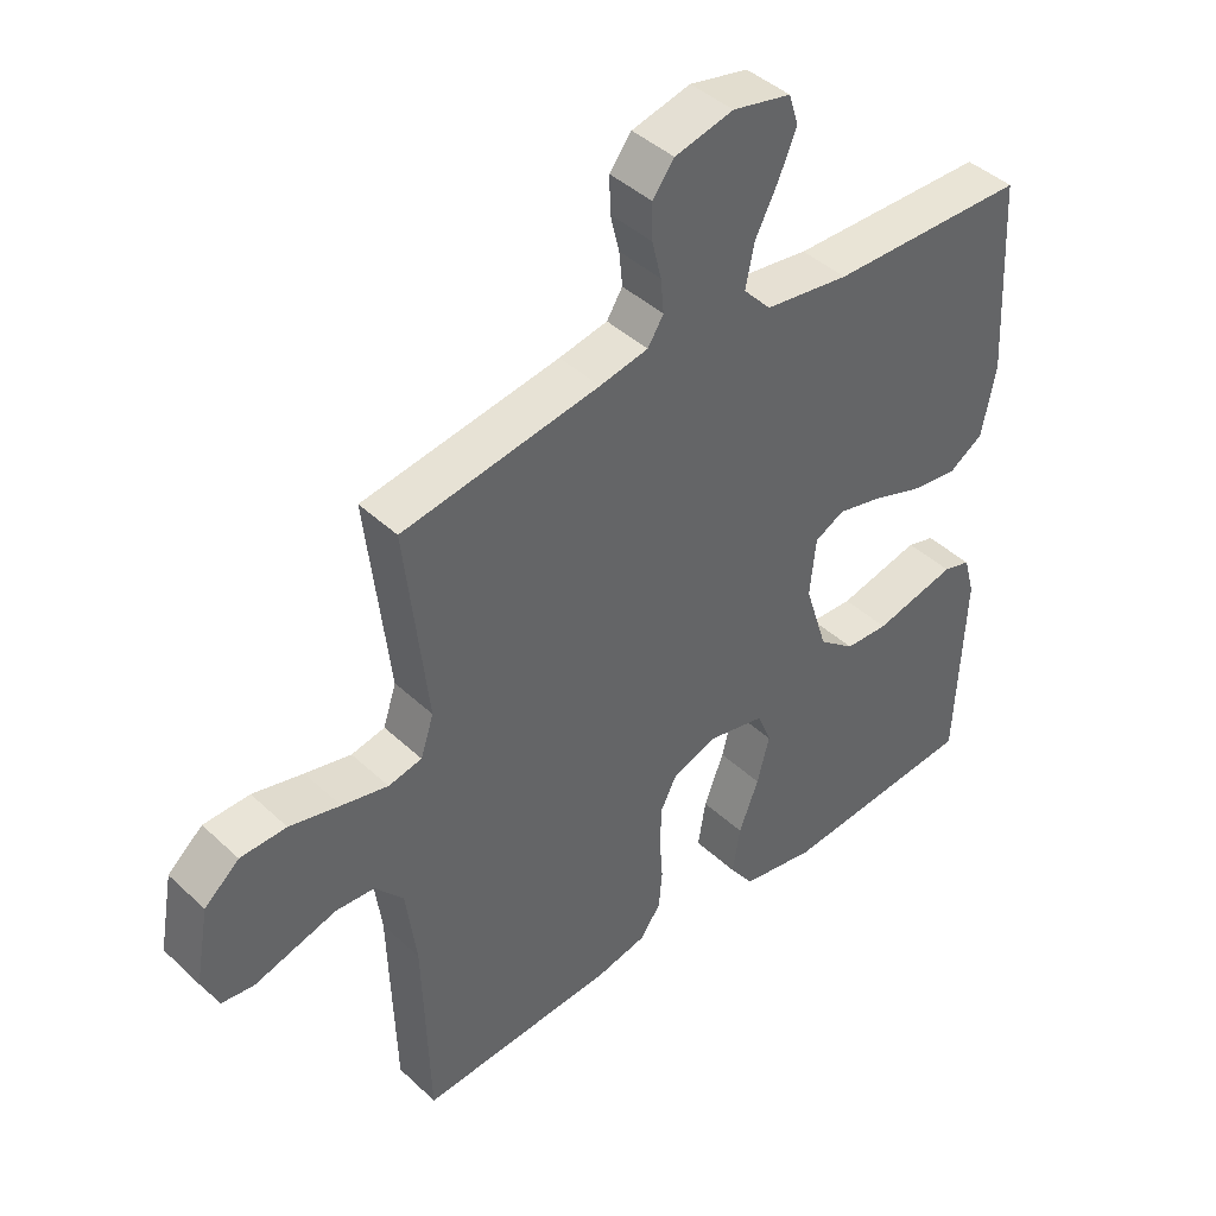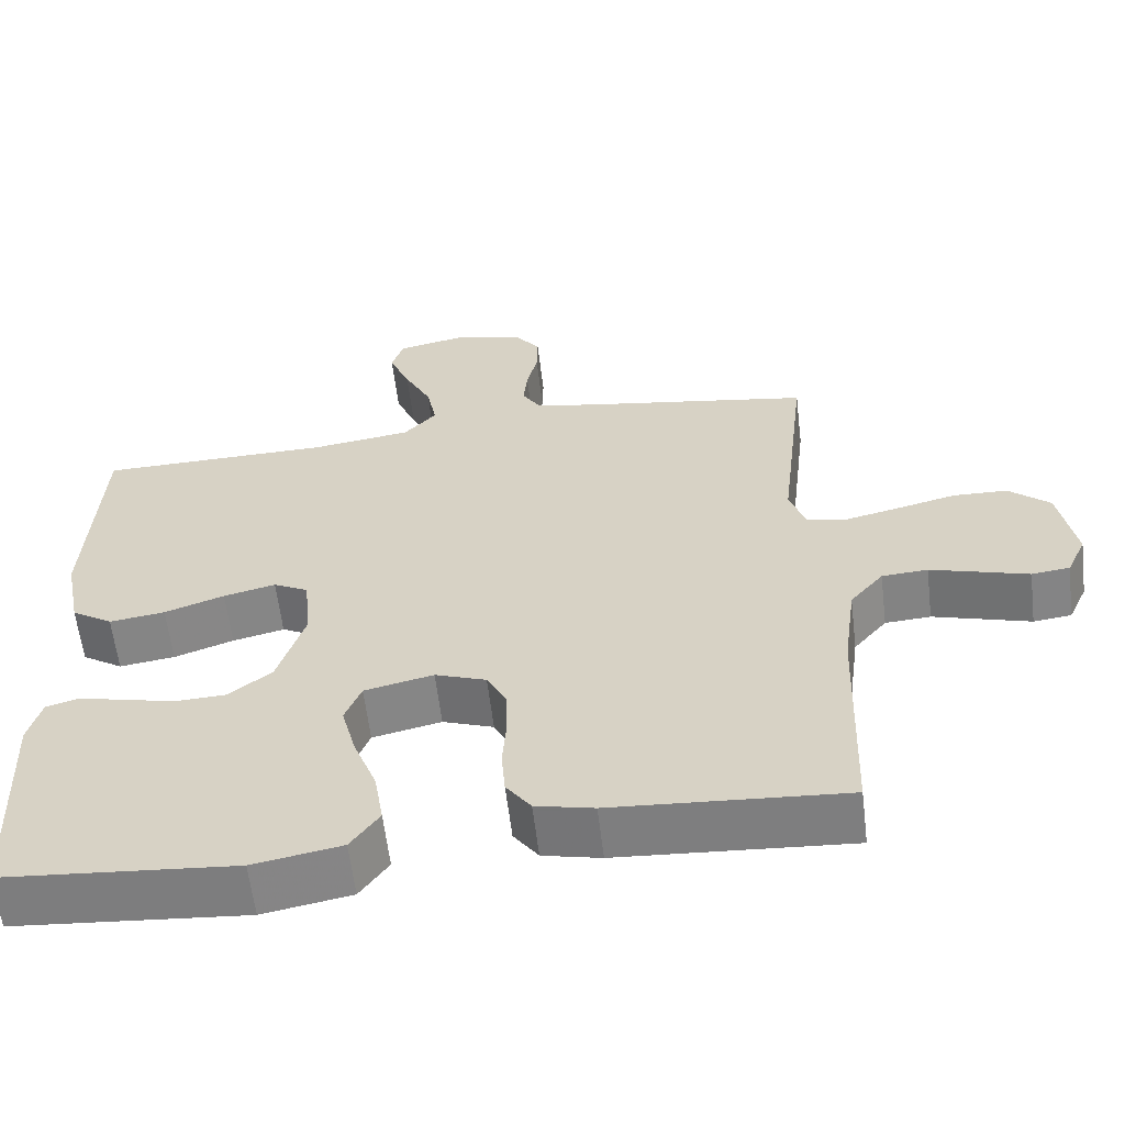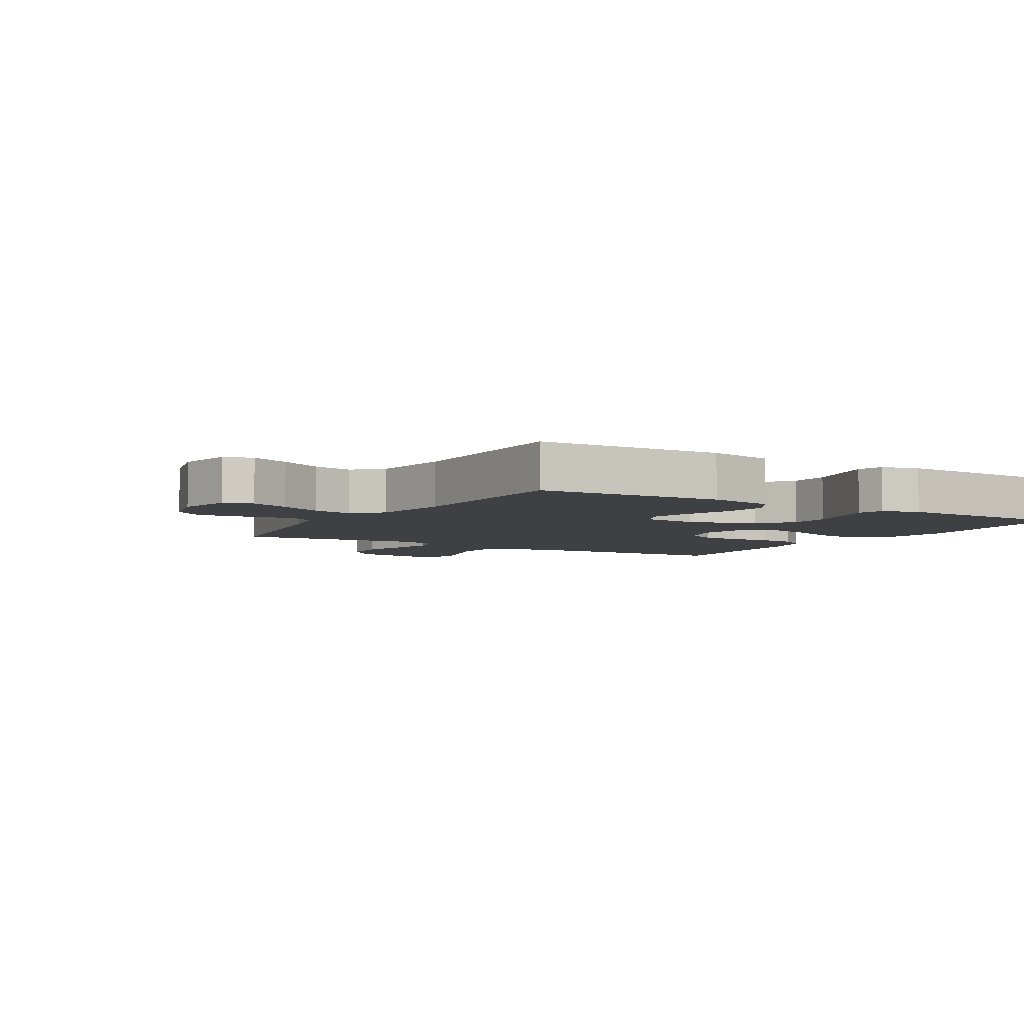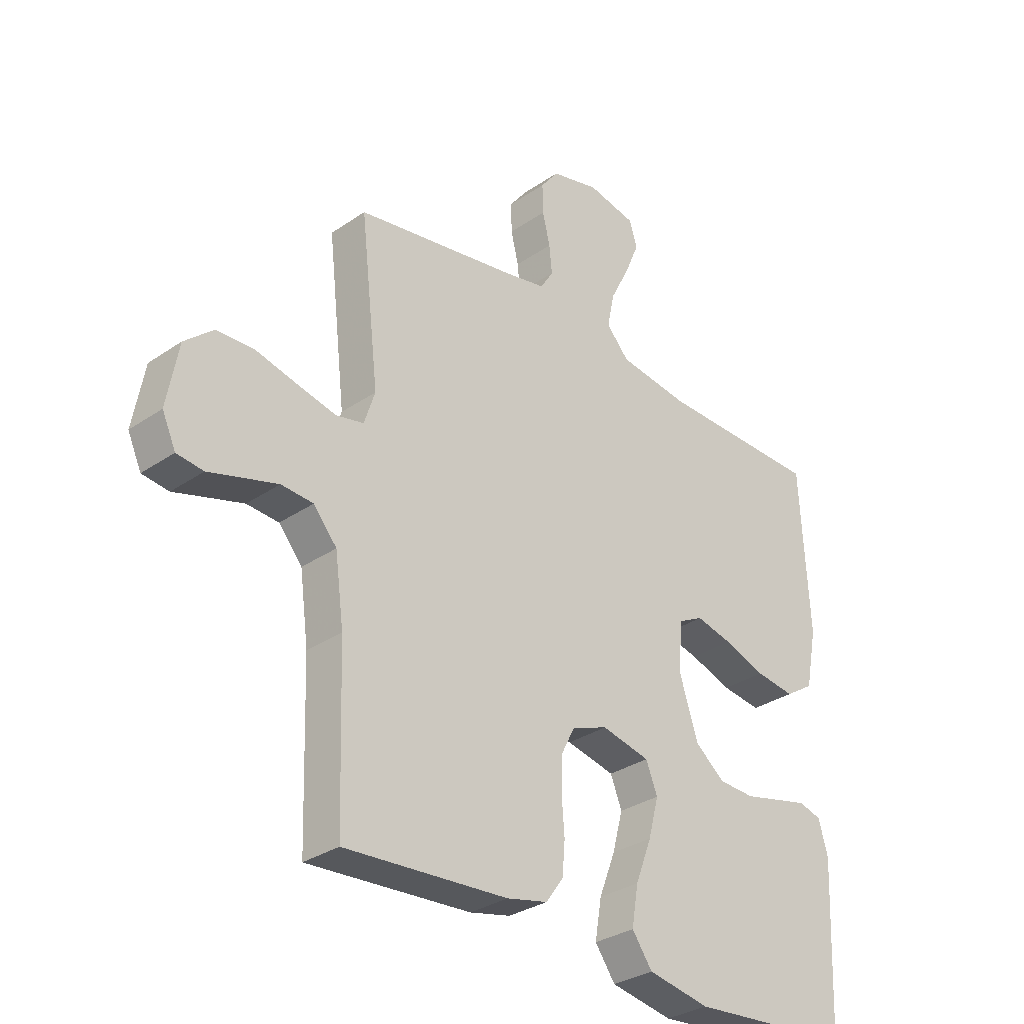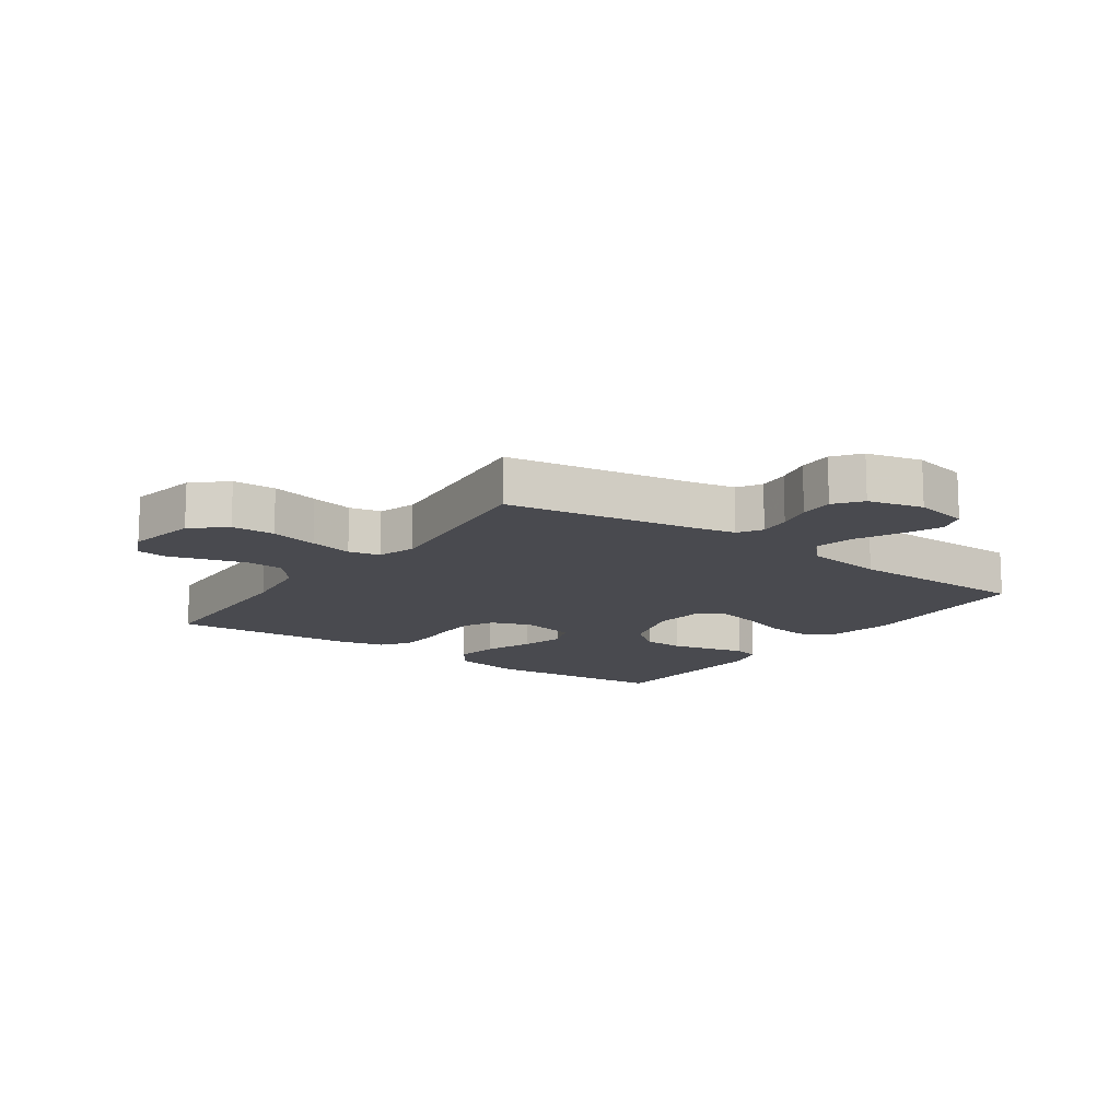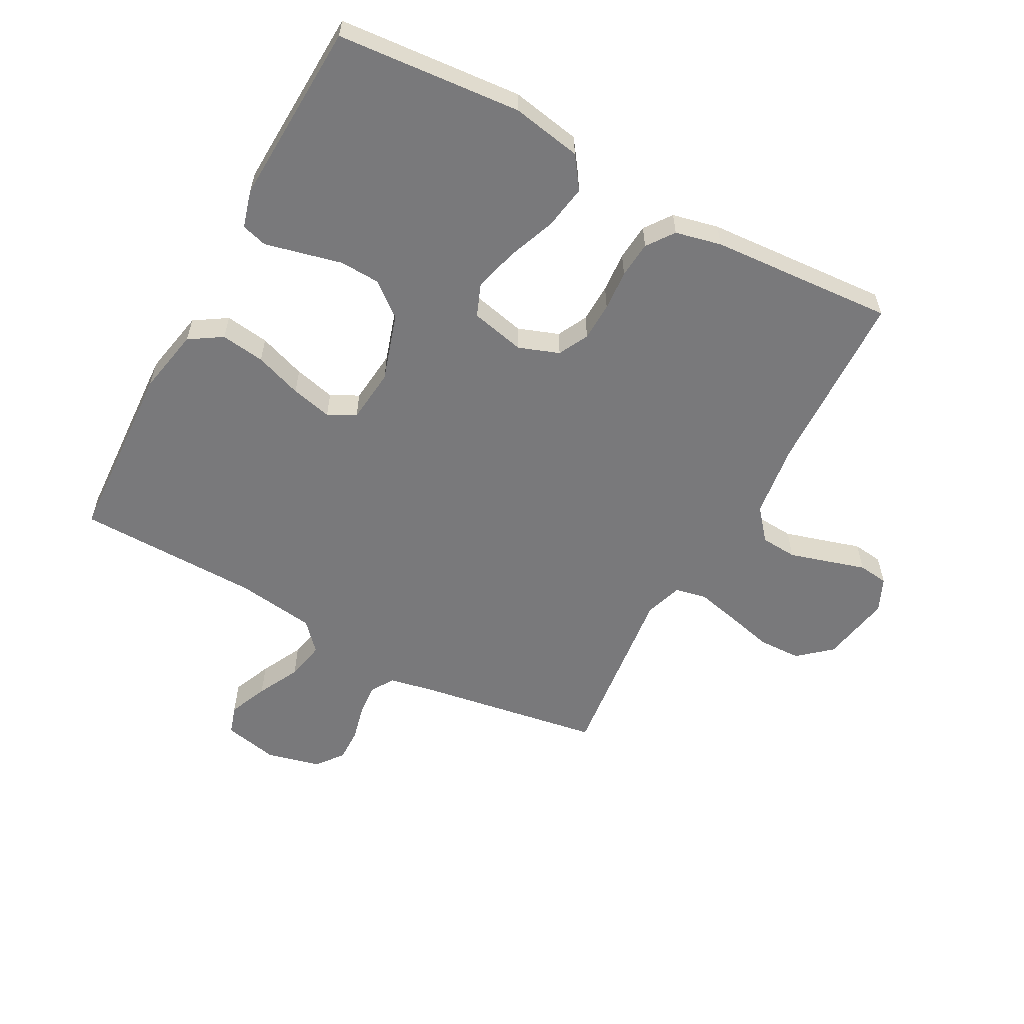
<metadata>
{"format":"obj","ext":"obj","renderer":"f3d","projection":"perspective","resolution":1024,"background":"white","views":[{"elev":42.7,"azim":-42.2,"up":"+Z"},{"elev":-60.3,"azim":-173.2,"up":"+Z"},{"elev":-5.1,"azim":59.1,"up":"+Y"},{"elev":-31.3,"azim":-45.7,"up":"+Z"},{"elev":-13.6,"azim":-35.2,"up":"+Y"},{"elev":-57.9,"azim":151.6,"up":"+Y"}]}
</metadata>
<code>
v 0.5 0.07 0.5
v 0.516 0.07 0.2
v 0.495 0.07 0.093
v 0.442 0.07 0.059
v 0.37 0.07 0.069
v 0.293 0.07 0.096
v 0.226 0.07 0.112
v 0.181 0.07 0.089
v 0.172 0.07 0
v 0.207 0.07 -0.11
v 0.262 0.07 -0.154
v 0.328 0.07 -0.157
v 0.395 0.07 -0.141
v 0.454 0.07 -0.127
v 0.496 0.07 -0.139
v 0.513 0.07 -0.2
v 0.5 0.07 -0.5
v 0.2 0.07 -0.525
v 0.086 0.07 -0.504
v 0.049 0.07 -0.452
v 0.061 0.07 -0.38
v 0.091 0.07 -0.302
v 0.11 0.07 -0.23
v 0.089 0.07 -0.177
v 0 0.07 -0.157
v -0.066 0.07 -0.181
v -0.091 0.07 -0.23
v -0.093 0.07 -0.293
v -0.088 0.07 -0.359
v -0.093 0.07 -0.419
v -0.125 0.07 -0.463
v -0.2 0.07 -0.48
v -0.5 0.07 -0.5
v -0.51 0.07 -0.2
v -0.526 0.07 -0.079
v -0.569 0.07 -0.028
v -0.628 0.07 -0.024
v -0.693 0.07 -0.043
v -0.754 0.07 -0.061
v -0.803 0.07 -0.055
v -0.828 0.07 0
v -0.807 0.07 0.115
v -0.754 0.07 0.161
v -0.684 0.07 0.163
v -0.607 0.07 0.144
v -0.537 0.07 0.128
v -0.486 0.07 0.139
v -0.466 0.07 0.2
v -0.5 0.07 0.5
v -0.2 0.07 0.549
v -0.126 0.07 0.564
v -0.102 0.07 0.602
v -0.107 0.07 0.654
v -0.121 0.07 0.712
v -0.122 0.07 0.767
v -0.089 0.07 0.81
v 0 0.07 0.832
v 0.089 0.07 0.813
v 0.104 0.07 0.766
v 0.077 0.07 0.702
v 0.042 0.07 0.633
v 0.029 0.07 0.569
v 0.071 0.07 0.523
v 0.2 0.07 0.505
v 0.5 0 0.5
v 0.516 0 0.2
v 0.495 0 0.093
v 0.442 0 0.059
v 0.37 0 0.069
v 0.293 0 0.096
v 0.226 0 0.112
v 0.181 0 0.089
v 0.172 0 0
v 0.207 0 -0.11
v 0.262 0 -0.154
v 0.328 0 -0.157
v 0.395 0 -0.141
v 0.454 0 -0.127
v 0.496 0 -0.139
v 0.513 0 -0.2
v 0.5 0 -0.5
v 0.2 0 -0.525
v 0.086 0 -0.504
v 0.049 0 -0.452
v 0.061 0 -0.38
v 0.091 0 -0.302
v 0.11 0 -0.23
v 0.089 0 -0.177
v 0 0 -0.157
v -0.066 0 -0.181
v -0.091 0 -0.23
v -0.093 0 -0.293
v -0.088 0 -0.359
v -0.093 0 -0.419
v -0.125 0 -0.463
v -0.2 0 -0.48
v -0.5 0 -0.5
v -0.51 0 -0.2
v -0.526 0 -0.079
v -0.569 0 -0.028
v -0.628 0 -0.024
v -0.693 0 -0.043
v -0.754 0 -0.061
v -0.803 0 -0.055
v -0.828 0 0
v -0.807 0 0.115
v -0.754 0 0.161
v -0.684 0 0.163
v -0.607 0 0.144
v -0.537 0 0.128
v -0.486 0 0.139
v -0.466 0 0.2
v -0.5 0 0.5
v -0.2 0 0.549
v -0.126 0 0.564
v -0.102 0 0.602
v -0.107 0 0.654
v -0.121 0 0.712
v -0.122 0 0.767
v -0.089 0 0.81
v 0 0 0.832
v 0.089 0 0.813
v 0.104 0 0.766
v 0.077 0 0.702
v 0.042 0 0.633
v 0.029 0 0.569
v 0.071 0 0.523
v 0.2 0 0.505
f 58 59 60 61
f 56 57 58 61
f 56 61 62
f 53 54 55 56
f 52 53 56 62
f 51 52 62 63
f 48 49 50
f 47 48 50 51
f 42 43 44 45
f 42 45 46
f 41 42 46
f 38 39 40 41
f 37 38 41 46
f 36 37 46 47
f 31 32 33 34
f 31 34 35
f 28 29 30 31
f 27 28 31 35
f 26 27 35 36
f 19 20 21 22
f 19 22 23
f 18 19 23
f 17 18 23
f 16 17 23 24
f 12 13 14 15
f 12 15 16
f 11 12 16 24
f 3 4 5 6
f 3 6 7
f 64 1 2 3
f 63 64 3 7
f 25 26 36 47
f 10 11 24 25
f 9 10 25 47
f 8 9 47 51
f 7 8 51 63
f 125 124 123 122
f 125 122 121 120
f 126 125 120
f 120 119 118 117
f 126 120 117 116
f 127 126 116 115
f 114 113 112
f 115 114 112 111
f 109 108 107 106
f 110 109 106
f 110 106 105
f 105 104 103 102
f 110 105 102 101
f 111 110 101 100
f 98 97 96 95
f 99 98 95
f 95 94 93 92
f 99 95 92 91
f 100 99 91 90
f 86 85 84 83
f 87 86 83
f 87 83 82
f 87 82 81
f 88 87 81 80
f 79 78 77 76
f 80 79 76
f 88 80 76 75
f 70 69 68 67
f 71 70 67
f 67 66 65 128
f 71 67 128 127
f 111 100 90 89
f 89 88 75 74
f 111 89 74 73
f 115 111 73 72
f 127 115 72 71
f 1 65 66 2
f 2 66 67 3
f 3 67 68 4
f 4 68 69 5
f 5 69 70 6
f 6 70 71 7
f 7 71 72 8
f 8 72 73 9
f 9 73 74 10
f 10 74 75 11
f 11 75 76 12
f 12 76 77 13
f 13 77 78 14
f 14 78 79 15
f 15 79 80 16
f 16 80 81 17
f 17 81 82 18
f 18 82 83 19
f 19 83 84 20
f 20 84 85 21
f 21 85 86 22
f 22 86 87 23
f 23 87 88 24
f 24 88 89 25
f 25 89 90 26
f 26 90 91 27
f 27 91 92 28
f 28 92 93 29
f 29 93 94 30
f 30 94 95 31
f 31 95 96 32
f 32 96 97 33
f 33 97 98 34
f 34 98 99 35
f 35 99 100 36
f 36 100 101 37
f 37 101 102 38
f 38 102 103 39
f 39 103 104 40
f 40 104 105 41
f 41 105 106 42
f 42 106 107 43
f 43 107 108 44
f 44 108 109 45
f 45 109 110 46
f 46 110 111 47
f 47 111 112 48
f 48 112 113 49
f 49 113 114 50
f 50 114 115 51
f 51 115 116 52
f 52 116 117 53
f 53 117 118 54
f 54 118 119 55
f 55 119 120 56
f 56 120 121 57
f 57 121 122 58
f 58 122 123 59
f 59 123 124 60
f 60 124 125 61
f 61 125 126 62
f 62 126 127 63
f 63 127 128 64
f 64 128 65 1

</code>
